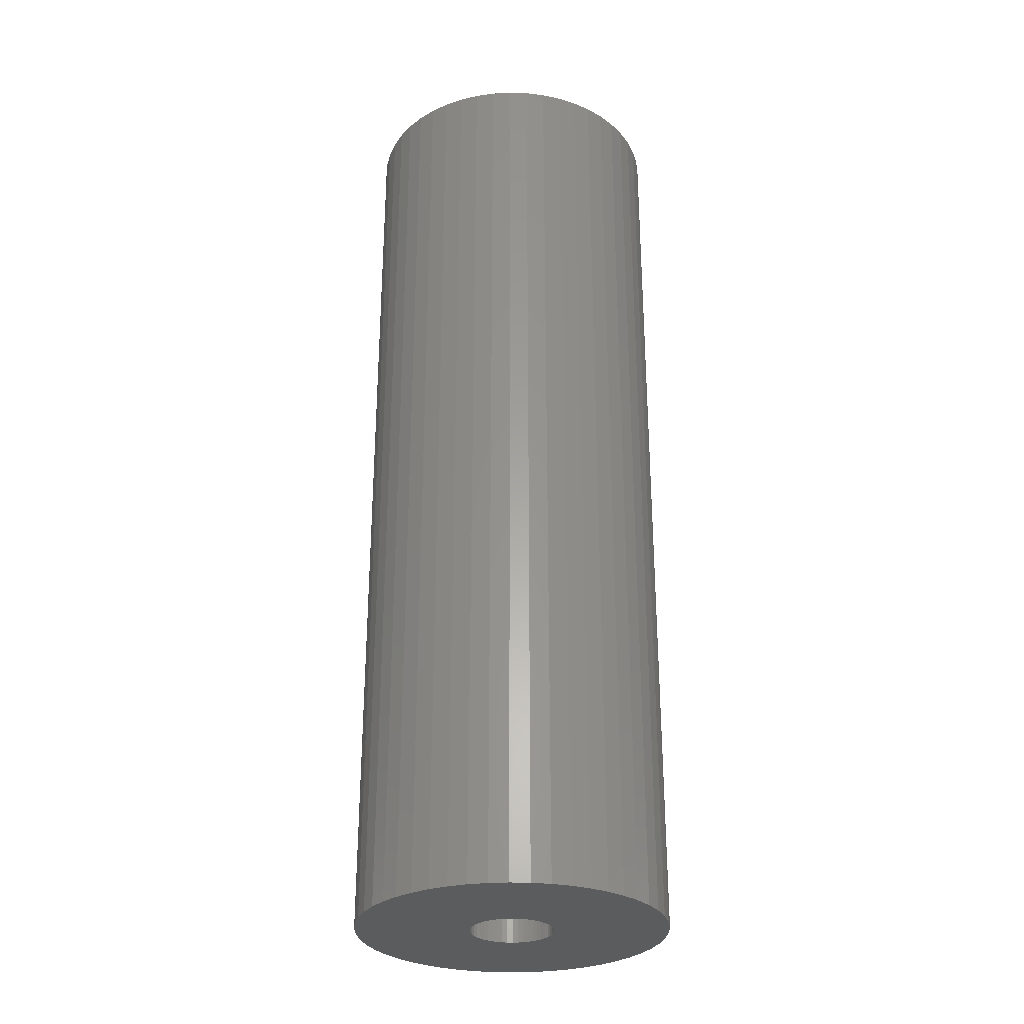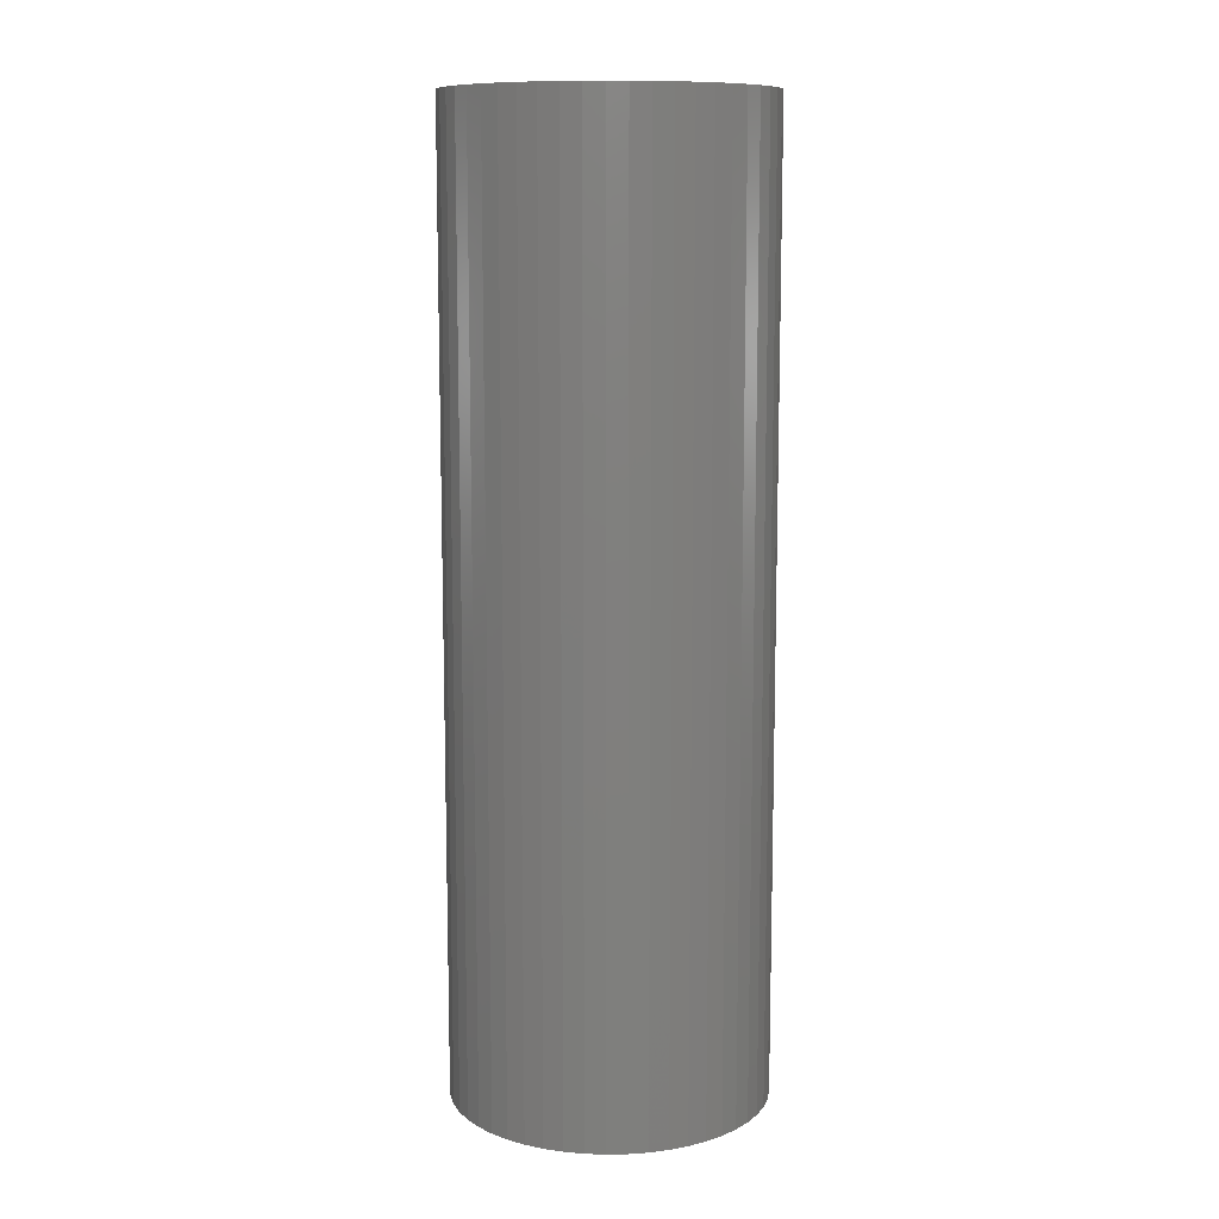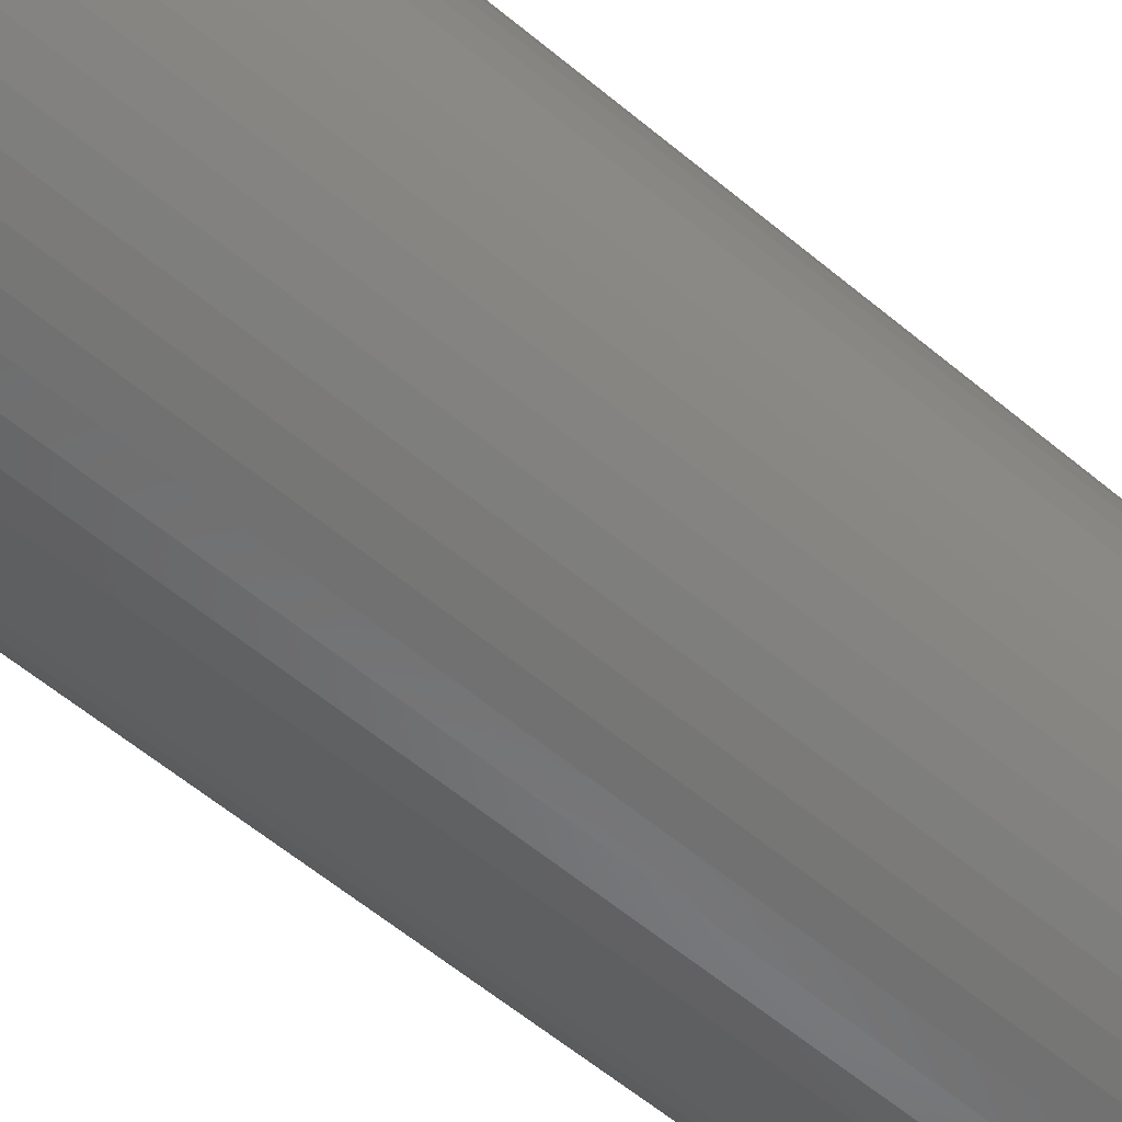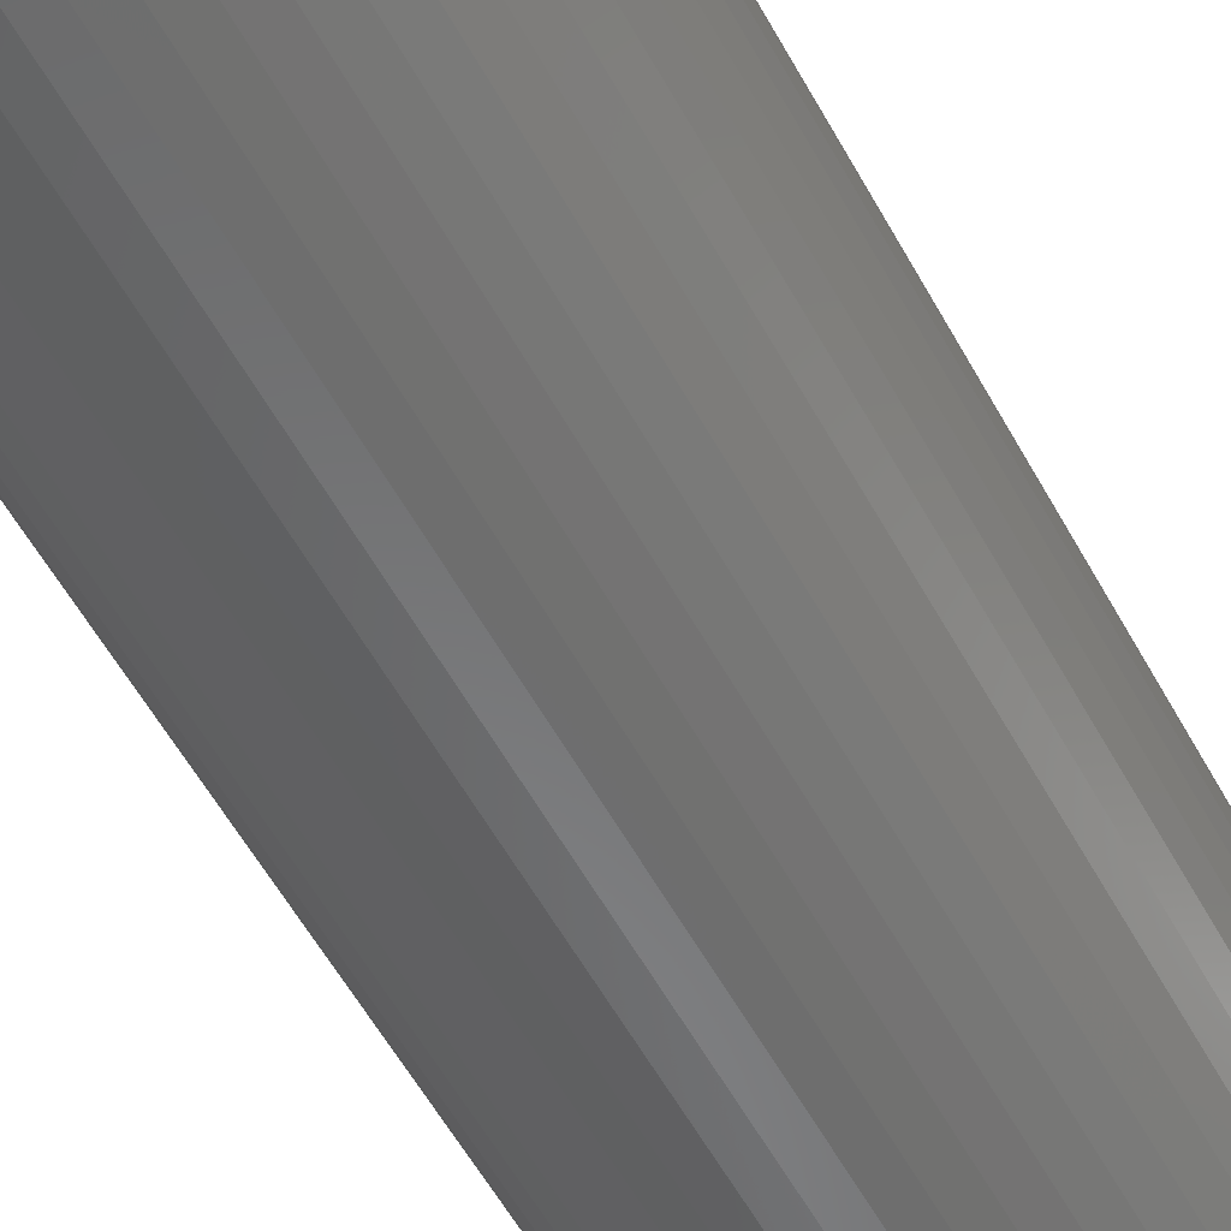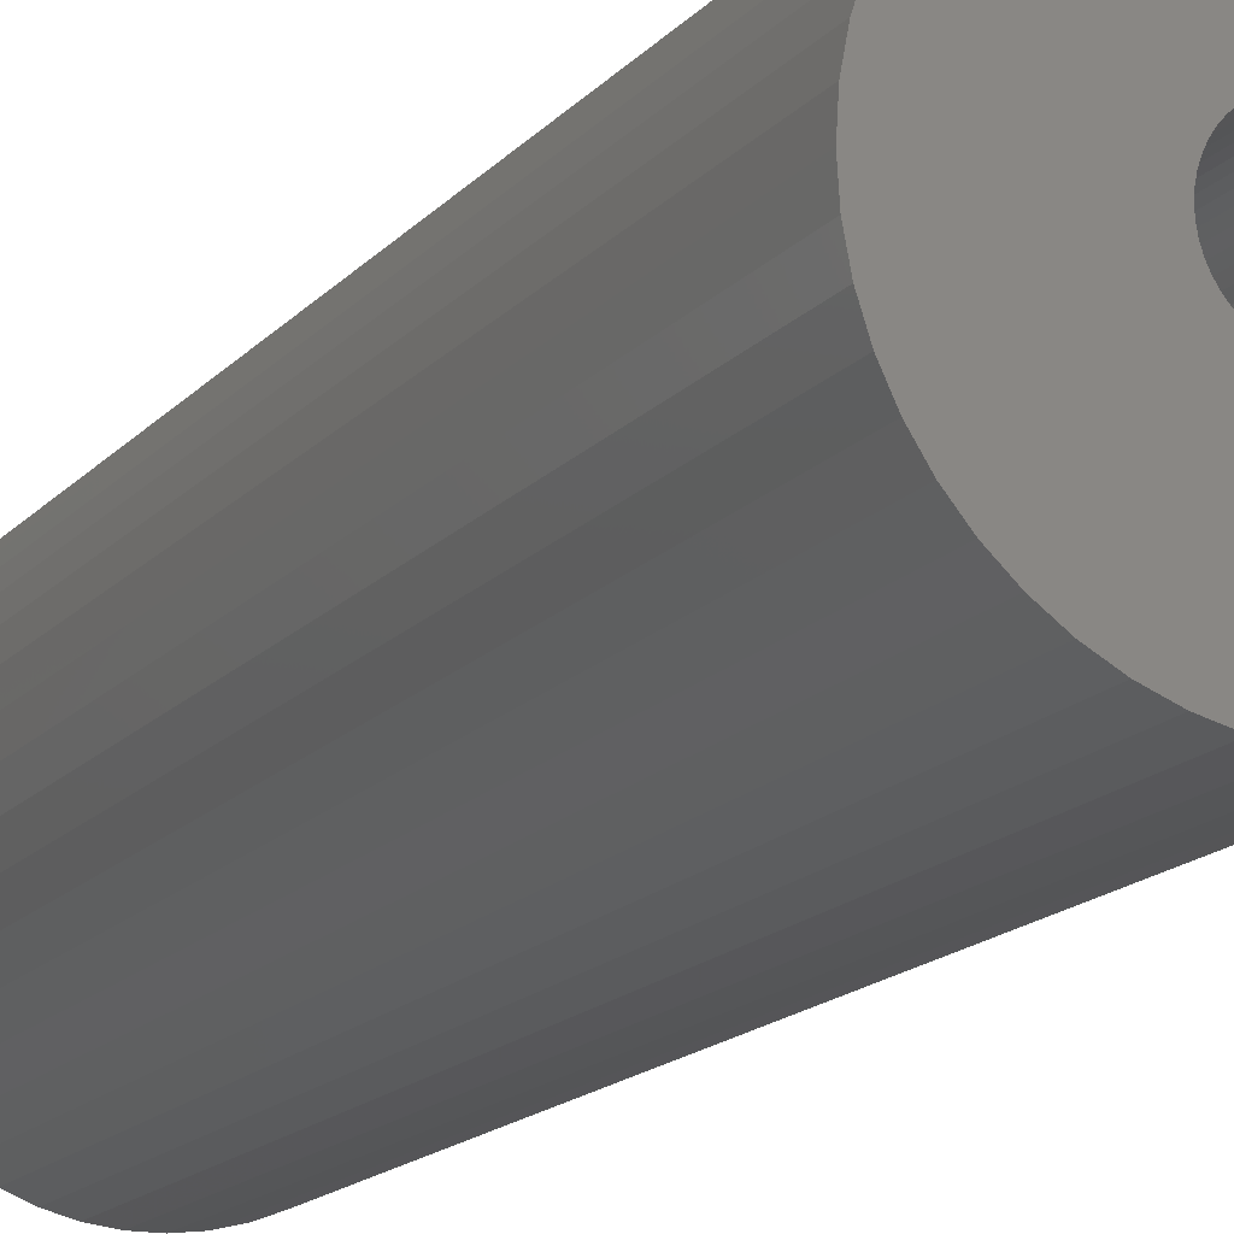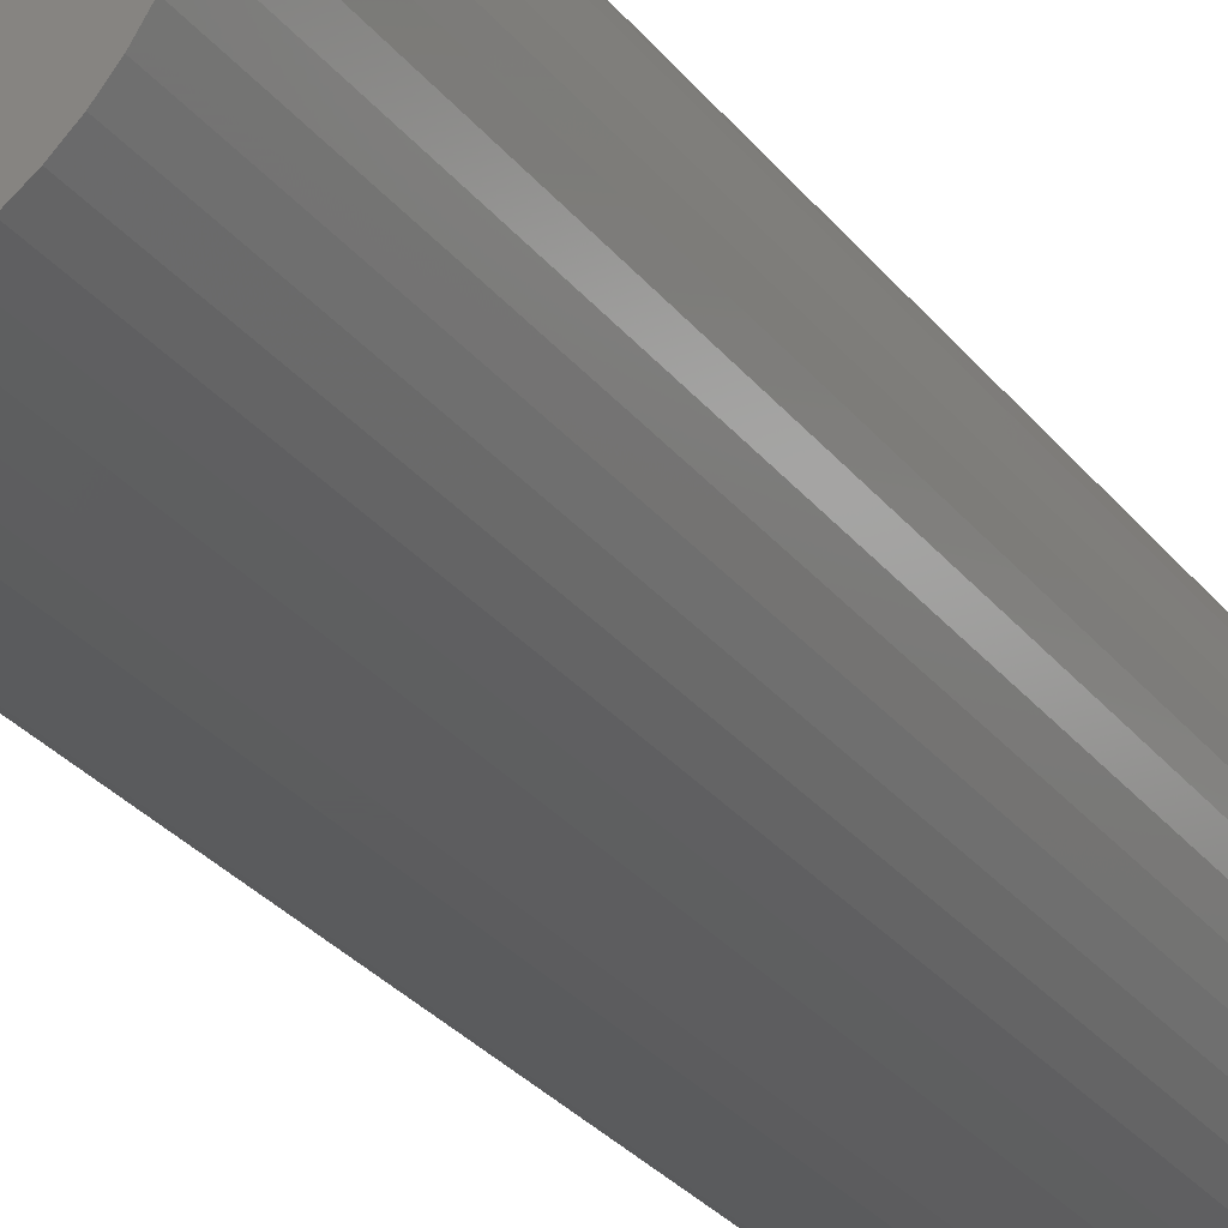
<metadata>
{"format":"stl","ext":"stl","renderer":"f3d","projection":"perspective","resolution":1024,"background":"white","views":[{"elev":-29.1,"azim":-103.5,"up":"+Z"},{"elev":10.7,"azim":-96.0,"up":"+Z"},{"elev":-57.6,"azim":-131.2,"up":"+Y"},{"elev":-56.1,"azim":-151.7,"up":"+Y"},{"elev":-15.1,"azim":154.9,"up":"+Y"},{"elev":-30.1,"azim":-148.9,"up":"+Y"}]}
</metadata>
<code>
# stl→obj: 200 verts, 400 faces
v 5.75 0 17.5
v 5.705 0.7207 -17.5
v 5.705 0.7207 17.5
v 5.75 0 -17.5
v -5.75 0 -17.5
v -5.705 0.7207 17.5
v -5.705 0.7207 -17.5
v -5.75 0 17.5
v 0.361 5.739 -17.5
v -0.361 5.739 17.5
v 0.361 5.739 17.5
v -0.361 5.739 -17.5
v -0.361 -5.739 -17.5
v 0.361 -5.739 17.5
v -0.361 -5.739 17.5
v 0.361 -5.739 -17.5
v 4.192 3.936 -17.5
v 3.665 4.43 17.5
v 4.192 3.936 17.5
v 3.665 4.43 -17.5
v -3.665 4.43 -17.5
v -4.192 3.936 17.5
v -3.665 4.43 17.5
v -4.192 3.936 -17.5
v -1.777 5.469 -17.5
v -2.448 5.203 17.5
v -1.777 5.469 17.5
v -2.448 5.203 -17.5
v 5.346 2.117 17.5
v 5.039 2.77 -17.5
v 5.039 2.77 17.5
v 5.346 2.117 -17.5
v 5.569 1.43 -17.5
v 5.569 1.43 17.5
v 2.448 5.203 -17.5
v 1.777 5.469 17.5
v 2.448 5.203 17.5
v 1.777 5.469 -17.5
v 1.077 5.648 17.5
v 1.077 5.648 -17.5
v 3.081 4.855 -17.5
v 3.081 4.855 17.5
v -5.346 2.117 -17.5
v -5.039 2.77 17.5
v -5.039 2.77 -17.5
v -5.346 2.117 17.5
v -5.569 1.43 -17.5
v -5.569 1.43 17.5
v -1.077 5.648 17.5
v -1.077 5.648 -17.5
v 1.077 -5.648 17.5
v 1.077 -5.648 -17.5
v 4.652 3.38 17.5
v 4.652 3.38 -17.5
v -4.652 3.38 17.5
v -4.652 3.38 -17.5
v 1.55 0 17.5
v 1.538 0.1943 17.5
v 5.705 -0.7207 17.5
v 1.501 0.3855 17.5
v 1.538 -0.1943 17.5
v 1.441 0.5706 17.5
v 5.569 -1.43 17.5
v 1.358 0.7467 17.5
v 1.501 -0.3855 17.5
v 1.254 0.9111 17.5
v 5.346 -2.117 17.5
v 1.13 1.061 17.5
v 1.441 -0.5706 17.5
v 0.988 1.194 17.5
v 5.039 -2.77 17.5
v 0.8305 1.309 17.5
v 1.358 -0.7467 17.5
v 0.66 1.402 17.5
v 4.652 -3.38 17.5
v 1.254 -0.9111 17.5
v 0.479 1.474 17.5
v 0.2904 1.523 17.5
v 0.09732 1.547 17.5
v -0.09732 1.547 17.5
v -0.2904 1.523 17.5
v -0.479 1.474 17.5
v -0.66 1.402 17.5
v -0.8305 1.309 17.5
v -3.081 4.855 17.5
v -0.988 1.194 17.5
v -1.13 1.061 17.5
v -1.254 0.9111 17.5
v 4.192 -3.936 17.5
v 1.13 -1.061 17.5
v 3.665 -4.43 17.5
v 0.988 -1.194 17.5
v 3.081 -4.855 17.5
v 0.8305 -1.309 17.5
v 2.448 -5.203 17.5
v 0.66 -1.402 17.5
v 1.777 -5.469 17.5
v 0.479 -1.474 17.5
v 0.2904 -1.523 17.5
v 0.09732 -1.547 17.5
v -0.09732 -1.547 17.5
v -0.2904 -1.523 17.5
v -1.077 -5.648 17.5
v -0.479 -1.474 17.5
v -1.777 -5.469 17.5
v -0.66 -1.402 17.5
v -2.448 -5.203 17.5
v -0.8305 -1.309 17.5
v -3.081 -4.855 17.5
v -0.988 -1.194 17.5
v -3.665 -4.43 17.5
v -1.13 -1.061 17.5
v -4.192 -3.936 17.5
v -1.254 -0.9111 17.5
v -4.652 -3.38 17.5
v -1.358 -0.7467 17.5
v -5.039 -2.77 17.5
v -1.441 -0.5706 17.5
v -5.346 -2.117 17.5
v -1.501 -0.3855 17.5
v -5.569 -1.43 17.5
v -1.538 -0.1943 17.5
v -5.705 -0.7207 17.5
v -1.55 0 17.5
v -1.358 0.7467 17.5
v -1.441 0.5706 17.5
v -1.501 0.3855 17.5
v -1.538 0.1943 17.5
v -3.081 4.855 -17.5
v 5.705 -0.7207 -17.5
v 5.569 -1.43 -17.5
v -4.192 -3.936 -17.5
v -3.665 -4.43 -17.5
v -5.039 -2.77 -17.5
v -5.346 -2.117 -17.5
v -4.652 -3.38 -17.5
v 1.55 0 -17.5
v 1.538 -0.1943 -17.5
v 1.501 -0.3855 -17.5
v 5.346 -2.117 -17.5
v 1.538 0.1943 -17.5
v 1.441 -0.5706 -17.5
v 5.039 -2.77 -17.5
v 1.358 -0.7467 -17.5
v 4.652 -3.38 -17.5
v 1.501 0.3855 -17.5
v 1.254 -0.9111 -17.5
v 4.192 -3.936 -17.5
v 1.13 -1.061 -17.5
v 3.665 -4.43 -17.5
v 1.441 0.5706 -17.5
v 0.988 -1.194 -17.5
v 3.081 -4.855 -17.5
v 0.8305 -1.309 -17.5
v 2.448 -5.203 -17.5
v 1.358 0.7467 -17.5
v 0.66 -1.402 -17.5
v 1.777 -5.469 -17.5
v 1.254 0.9111 -17.5
v 0.479 -1.474 -17.5
v 0.2904 -1.523 -17.5
v 0.09732 -1.547 -17.5
v -0.09732 -1.547 -17.5
v -0.2904 -1.523 -17.5
v -1.077 -5.648 -17.5
v -0.479 -1.474 -17.5
v -1.777 -5.469 -17.5
v -0.66 -1.402 -17.5
v -2.448 -5.203 -17.5
v -0.8305 -1.309 -17.5
v -3.081 -4.855 -17.5
v -0.988 -1.194 -17.5
v -1.13 -1.061 -17.5
v -1.254 -0.9111 -17.5
v 1.13 1.061 -17.5
v 0.988 1.194 -17.5
v 0.8305 1.309 -17.5
v 0.66 1.402 -17.5
v 0.479 1.474 -17.5
v 0.2904 1.523 -17.5
v 0.09732 1.547 -17.5
v -0.09732 1.547 -17.5
v -0.2904 1.523 -17.5
v -0.479 1.474 -17.5
v -0.66 1.402 -17.5
v -0.8305 1.309 -17.5
v -0.988 1.194 -17.5
v -1.13 1.061 -17.5
v -1.254 0.9111 -17.5
v -1.358 0.7467 -17.5
v -1.441 0.5706 -17.5
v -1.501 0.3855 -17.5
v -1.538 0.1943 -17.5
v -1.55 0 -17.5
v -1.358 -0.7467 -17.5
v -1.441 -0.5706 -17.5
v -1.501 -0.3855 -17.5
v -5.569 -1.43 -17.5
v -1.538 -0.1943 -17.5
v -5.705 -0.7207 -17.5
f 1 2 3
f 2 1 4
f 5 6 7
f 6 5 8
f 9 10 11
f 10 9 12
f 13 14 15
f 14 13 16
f 17 18 19
f 18 17 20
f 21 22 23
f 22 21 24
f 25 26 27
f 26 25 28
f 29 30 31
f 30 29 32
f 3 33 34
f 33 3 2
f 35 36 37
f 36 35 38
f 38 39 36
f 39 38 40
f 41 37 42
f 37 41 35
f 43 44 45
f 44 43 46
f 47 46 43
f 46 47 48
f 12 49 10
f 49 12 50
f 16 51 14
f 51 16 52
f 34 32 29
f 32 34 33
f 53 17 19
f 17 53 54
f 31 54 53
f 54 31 30
f 40 11 39
f 11 40 9
f 20 42 18
f 42 20 41
f 45 55 56
f 55 45 44
f 56 22 24
f 22 56 55
f 7 48 47
f 48 7 6
f 57 1 3
f 58 3 34
f 1 57 59
f 60 34 29
f 61 59 57
f 62 29 31
f 59 61 63
f 64 31 53
f 65 63 61
f 66 53 19
f 63 65 67
f 68 19 18
f 69 67 65
f 70 18 42
f 67 69 71
f 72 42 37
f 73 71 69
f 74 37 36
f 71 73 75
f 76 75 73
f 3 58 57
f 34 60 58
f 29 62 60
f 31 64 62
f 53 66 64
f 19 68 66
f 77 36 39
f 18 70 68
f 42 72 70
f 37 74 72
f 36 77 74
f 78 39 11
f 39 78 77
f 11 79 78
f 11 80 79
f 10 80 11
f 80 10 81
f 49 81 10
f 81 49 82
f 27 82 49
f 82 27 83
f 26 83 27
f 83 26 84
f 85 84 26
f 84 85 86
f 23 86 85
f 86 23 87
f 22 87 23
f 55 88 22
f 87 22 88
f 75 76 89
f 90 89 76
f 89 90 91
f 92 91 90
f 91 92 93
f 94 93 92
f 93 94 95
f 96 95 94
f 95 96 97
f 98 97 96
f 97 98 51
f 99 51 98
f 51 99 14
f 100 14 99
f 101 14 100
f 15 101 102
f 101 15 14
f 103 102 104
f 105 104 106
f 107 106 108
f 109 108 110
f 102 103 15
f 111 110 112
f 113 112 114
f 115 114 116
f 117 116 118
f 119 118 120
f 121 120 122
f 104 105 103
f 123 122 124
f 88 55 125
f 44 125 55
f 106 107 105
f 125 44 126
f 108 109 107
f 46 126 44
f 110 111 109
f 126 46 127
f 112 113 111
f 48 127 46
f 114 115 113
f 127 48 128
f 116 117 115
f 6 128 48
f 118 119 117
f 128 6 124
f 120 121 119
f 8 124 6
f 122 123 121
f 124 8 123
f 28 85 26
f 85 28 129
f 129 23 85
f 23 129 21
f 50 27 49
f 27 50 25
f 59 4 1
f 4 59 130
f 63 130 59
f 130 63 131
f 132 111 113
f 111 132 133
f 134 119 135
f 119 134 117
f 136 117 134
f 117 136 115
f 137 4 130
f 138 130 131
f 4 137 2
f 139 131 140
f 141 2 137
f 142 140 143
f 2 141 33
f 144 143 145
f 146 33 141
f 147 145 148
f 33 146 32
f 149 148 150
f 151 32 146
f 152 150 153
f 32 151 30
f 154 153 155
f 156 30 151
f 157 155 158
f 30 156 54
f 159 54 156
f 130 138 137
f 131 139 138
f 140 142 139
f 143 144 142
f 145 147 144
f 148 149 147
f 160 158 52
f 150 152 149
f 153 154 152
f 155 157 154
f 158 160 157
f 161 52 16
f 52 161 160
f 16 162 161
f 16 163 162
f 13 163 16
f 163 13 164
f 165 164 13
f 164 165 166
f 167 166 165
f 166 167 168
f 169 168 167
f 168 169 170
f 171 170 169
f 170 171 172
f 133 172 171
f 172 133 173
f 132 173 133
f 136 174 132
f 173 132 174
f 54 159 17
f 175 17 159
f 17 175 20
f 176 20 175
f 20 176 41
f 177 41 176
f 41 177 35
f 178 35 177
f 35 178 38
f 179 38 178
f 38 179 40
f 180 40 179
f 40 180 9
f 181 9 180
f 182 9 181
f 12 182 183
f 182 12 9
f 50 183 184
f 25 184 185
f 28 185 186
f 129 186 187
f 183 50 12
f 21 187 188
f 24 188 189
f 56 189 190
f 45 190 191
f 43 191 192
f 47 192 193
f 184 25 50
f 7 193 194
f 174 136 195
f 134 195 136
f 185 28 25
f 195 134 196
f 186 129 28
f 135 196 134
f 187 21 129
f 196 135 197
f 188 24 21
f 198 197 135
f 189 56 24
f 197 198 199
f 190 45 56
f 200 199 198
f 191 43 45
f 199 200 194
f 192 47 43
f 5 194 200
f 193 7 47
f 194 5 7
f 155 93 95
f 93 155 153
f 71 140 67
f 140 71 143
f 132 115 136
f 115 132 113
f 135 121 198
f 121 135 119
f 150 89 91
f 89 150 148
f 158 95 97
f 95 158 155
f 52 97 51
f 97 52 158
f 75 143 71
f 143 75 145
f 89 145 75
f 145 89 148
f 67 131 63
f 131 67 140
f 165 15 103
f 15 165 13
f 169 105 107
f 105 169 167
f 133 109 111
f 109 133 171
f 198 123 200
f 123 198 121
f 200 8 5
f 8 200 123
f 153 91 93
f 91 153 150
f 167 103 105
f 103 167 165
f 171 107 109
f 107 171 169
f 151 64 156
f 64 151 62
f 127 191 126
f 191 127 192
f 156 66 159
f 66 156 64
f 180 77 78
f 77 180 179
f 179 74 77
f 74 179 178
f 185 82 83
f 82 185 184
f 126 190 125
f 190 126 191
f 138 57 137
f 57 138 61
f 154 96 94
f 96 154 157
f 181 78 79
f 78 181 180
f 177 70 72
f 70 177 176
f 88 188 87
f 188 88 189
f 186 83 84
f 83 186 185
f 187 84 86
f 84 187 186
f 137 58 141
f 58 137 57
f 149 92 90
f 92 149 152
f 142 65 139
f 65 142 69
f 163 102 101
f 102 163 164
f 141 60 146
f 60 141 58
f 146 62 151
f 62 146 60
f 176 68 70
f 68 176 175
f 159 68 175
f 68 159 66
f 182 79 80
f 79 182 181
f 178 72 74
f 72 178 177
f 124 193 128
f 193 124 194
f 125 189 88
f 189 125 190
f 183 80 81
f 80 183 182
f 184 81 82
f 81 184 183
f 188 86 87
f 86 188 187
f 139 61 138
f 61 139 65
f 147 73 144
f 73 147 76
f 144 69 142
f 69 144 73
f 164 104 102
f 104 164 166
f 149 76 147
f 76 149 90
f 128 192 127
f 192 128 193
f 166 106 104
f 106 166 168
f 122 194 124
f 194 122 199
f 118 197 120
f 197 118 196
f 112 174 114
f 174 112 173
f 161 100 99
f 100 161 162
f 157 98 96
f 98 157 160
f 160 99 98
f 99 160 161
f 152 94 92
f 94 152 154
f 172 112 110
f 112 172 173
f 162 101 100
f 101 162 163
f 170 110 108
f 110 170 172
f 168 108 106
f 108 168 170
f 120 199 122
f 199 120 197
f 114 195 116
f 195 114 174
f 116 196 118
f 196 116 195

</code>
